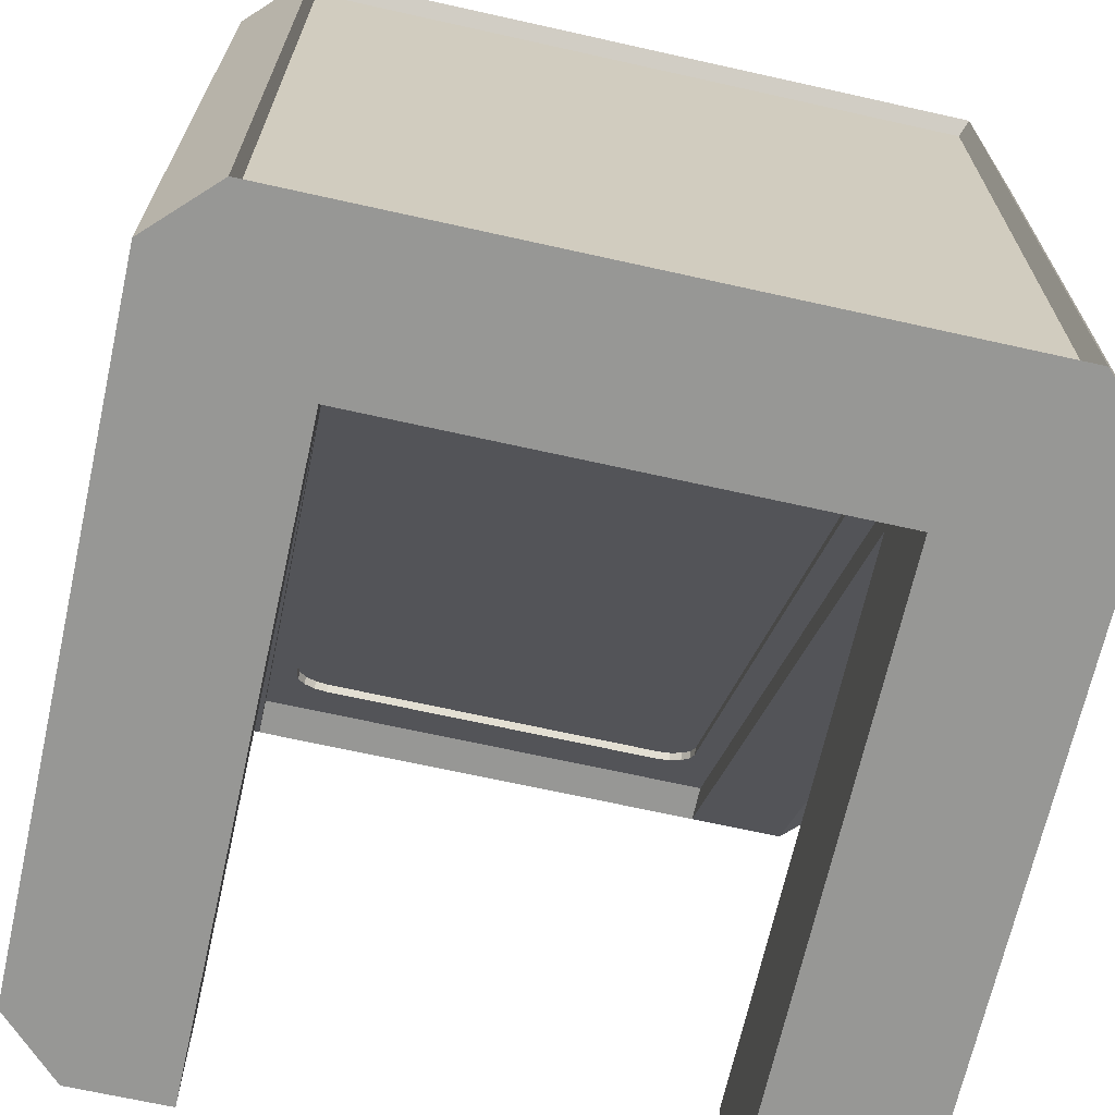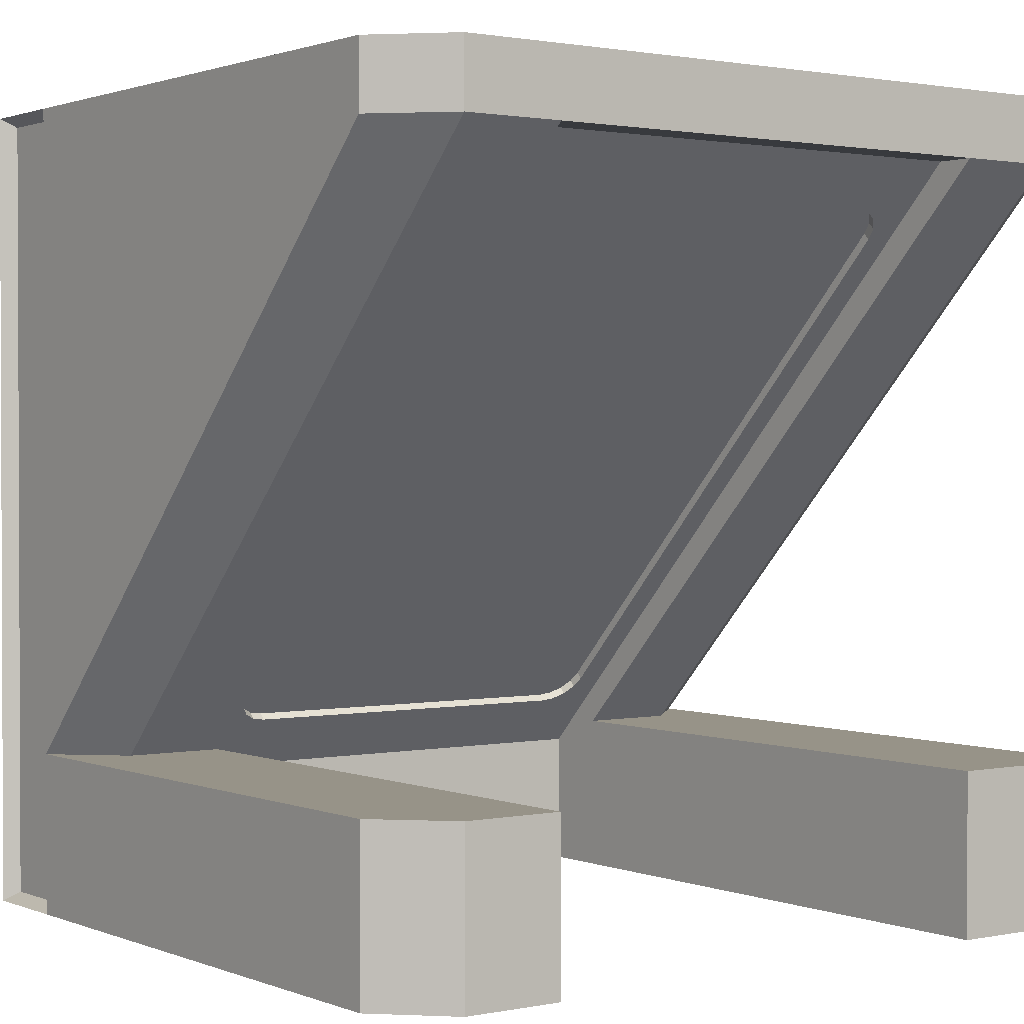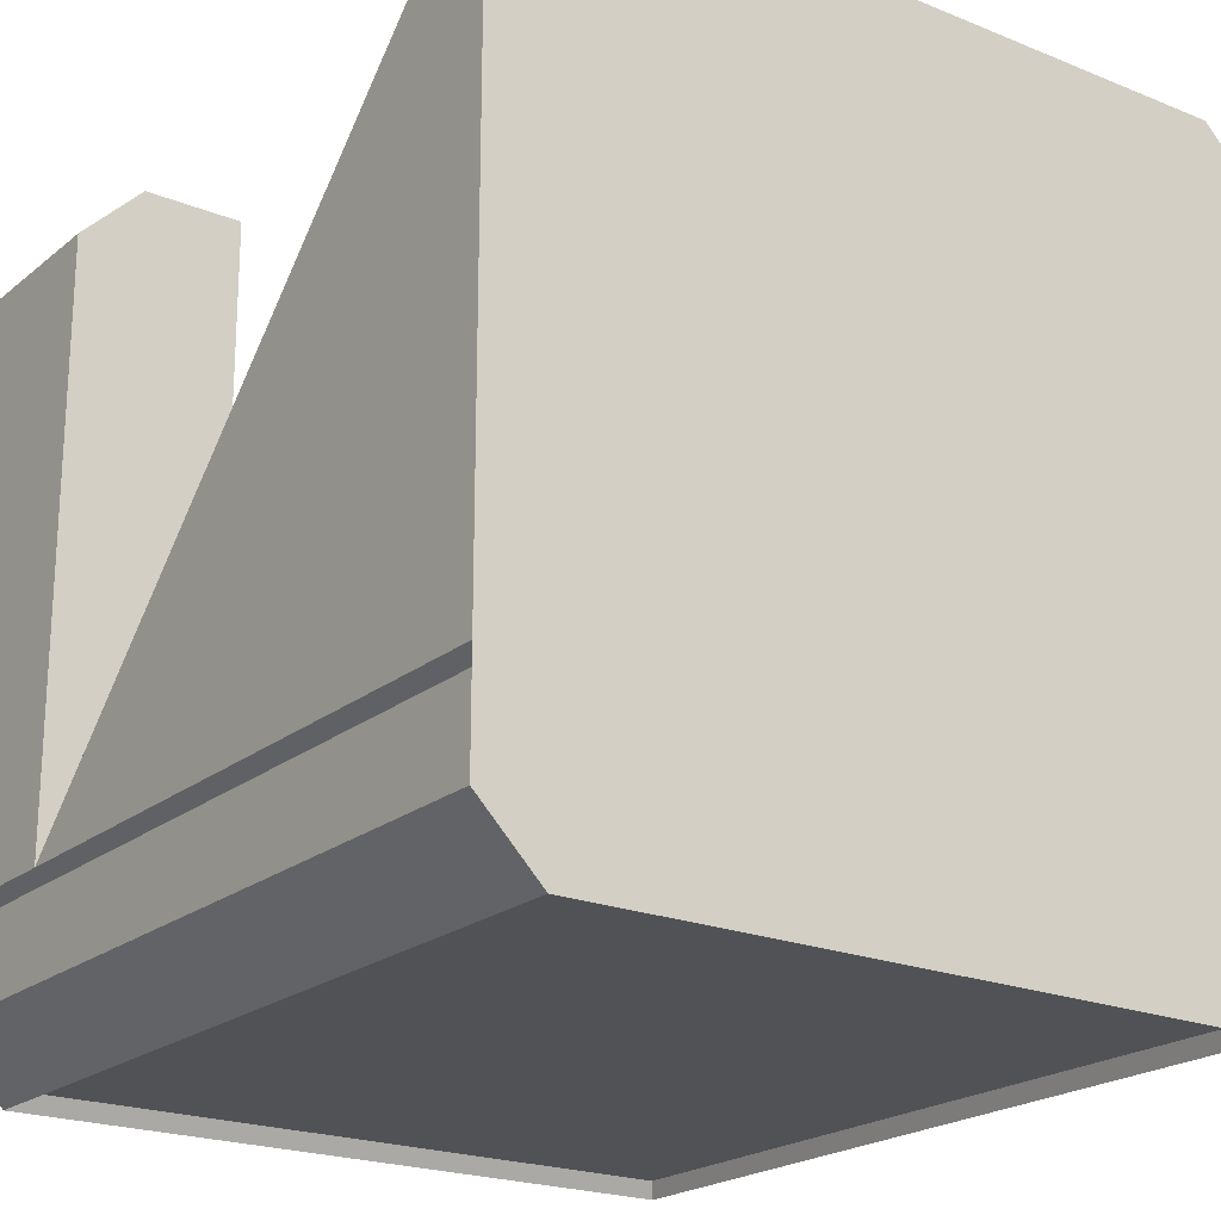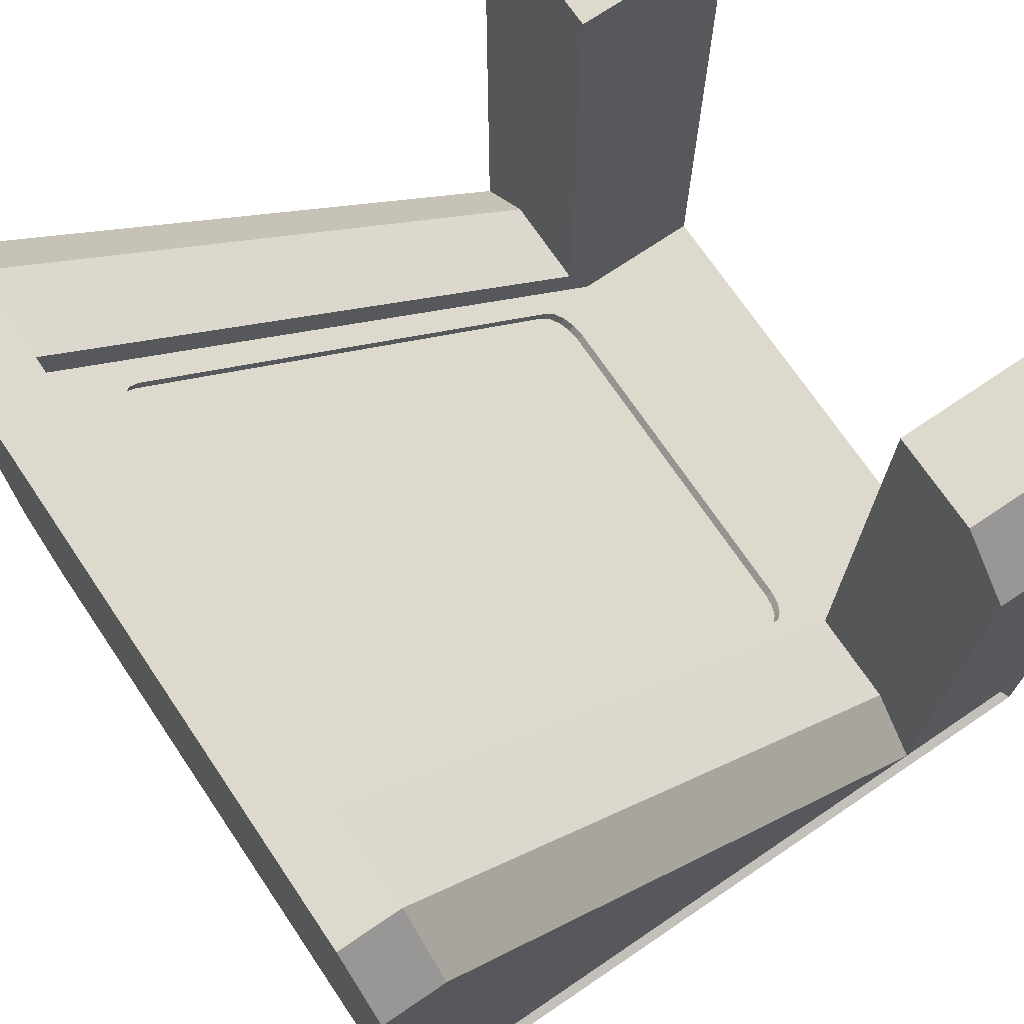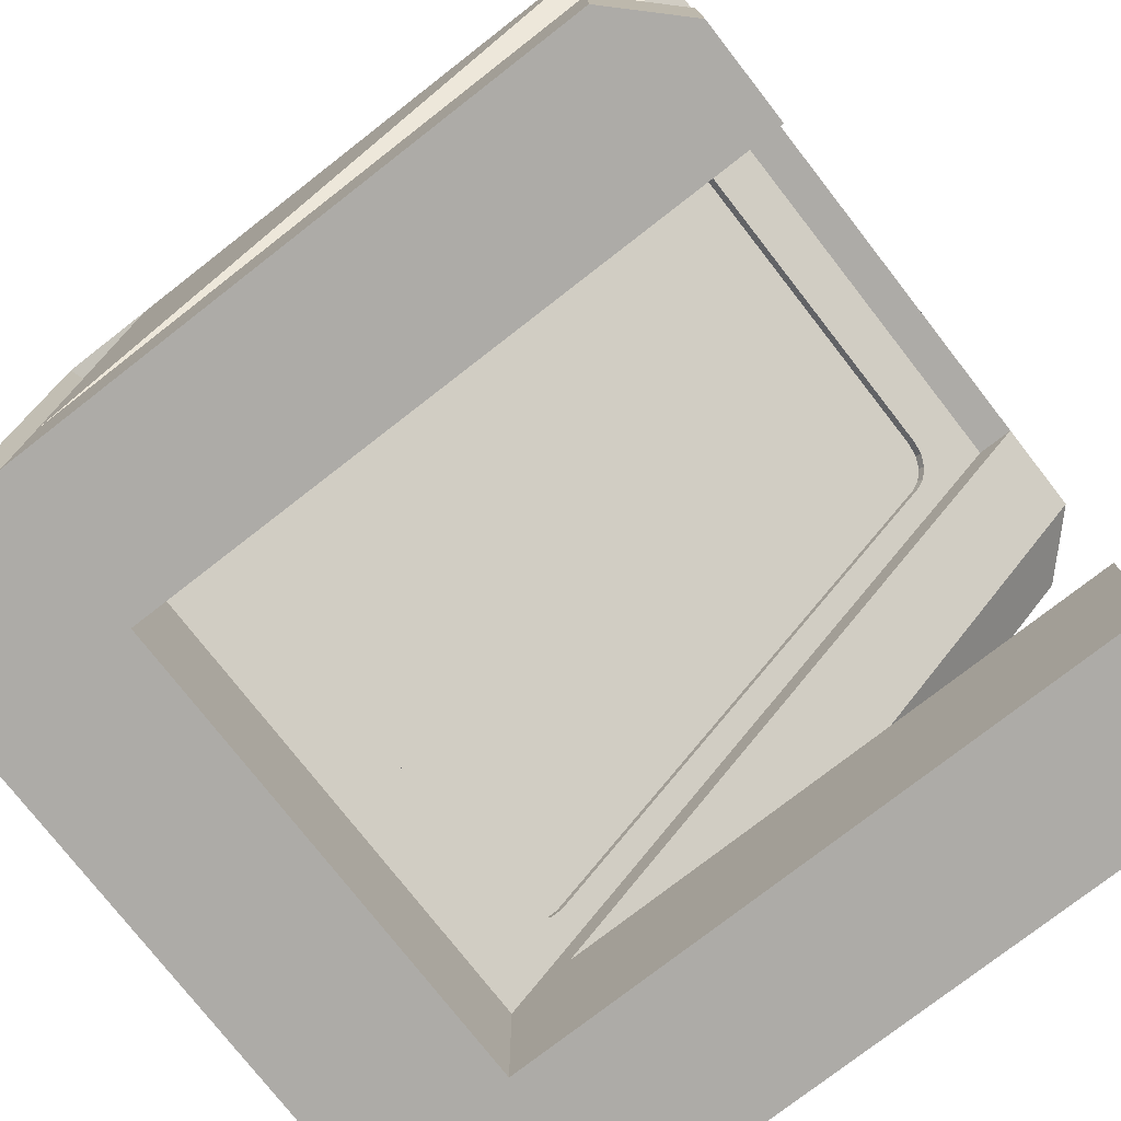
<metadata>
{"format":"obj","ext":"obj","renderer":"f3d","projection":"perspective","resolution":1024,"background":"white","views":[{"elev":-68.1,"azim":167.4,"up":"+Y"},{"elev":1.3,"azim":-36.0,"up":"+Y"},{"elev":-21.3,"azim":144.2,"up":"+Z"},{"elev":71.9,"azim":-124.1,"up":"+Z"},{"elev":-76.4,"azim":-52.1,"up":"+Y"}]}
</metadata>
<code>
o Cube.002
v -0.2354 0.4506 0.4828
v -0.3908 0.3408 0.3729
v -0.2876 0.442 0.4741
v -0.3421 0.4162 0.4483
v -0.3786 0.3776 0.4098
v -0.3908 0.3676 0.346
v -0.2354 0.4775 0.4559
v -0.3786 0.4045 0.3829
v -0.3421 0.4431 0.4215
v -0.2876 0.4689 0.4473
v -0.3908 -0.2461 -0.214
v -0.2354 -0.356 -0.3239
v -0.3786 -0.283 -0.2509
v -0.3421 -0.3216 -0.2895
v -0.2876 -0.3474 -0.3153
v -0.2354 -0.3291 -0.3508
v -0.3908 -0.2193 -0.2409
v -0.2876 -0.3205 -0.3421
v -0.3421 -0.2947 -0.3163
v -0.3786 -0.2561 -0.2778
v 0 0.4511 0.4832
v 0 0.4779 0.4563
v 0 -0.3564 -0.3243
v 0 -0.3296 -0.3512
v 0.2354 0.4506 0.4828
v 0.3908 0.3408 0.3729
v 0.2876 0.442 0.4741
v 0.3421 0.4162 0.4483
v 0.3786 0.3776 0.4098
v 0.3908 0.3676 0.346
v 0.2354 0.4775 0.4559
v 0.3786 0.4045 0.3829
v 0.3421 0.4431 0.4215
v 0.2876 0.4689 0.4473
v 0.3908 -0.2461 -0.214
v 0.2354 -0.356 -0.3239
v 0.3786 -0.283 -0.2509
v 0.3421 -0.3216 -0.2895
v 0.2876 -0.3474 -0.3153
v 0.2354 -0.3291 -0.3508
v 0.3908 -0.2193 -0.2409
v 0.2876 -0.3205 -0.3421
v 0.3421 -0.2947 -0.3163
v 0.3786 -0.2561 -0.2778
v -0.2232 0.363 0.3951
v -0.2669 0.3321 0.3643
v -0.2399 0.3607 0.3928
v -0.2541 0.354 0.3861
v -0.2636 0.344 0.3761
v -0.2669 0.359 0.3374
v -0.2232 0.3899 0.3683
v -0.2636 0.3708 0.3492
v -0.2541 0.3808 0.3592
v -0.2399 0.3875 0.3659
v -0.2669 -0.2375 -0.2054
v -0.2232 -0.2684 -0.2363
v -0.2636 -0.2493 -0.2172
v -0.2541 -0.2594 -0.2272
v -0.2399 -0.266 -0.2339
v -0.2232 -0.2415 -0.2631
v -0.2669 -0.2106 -0.2323
v -0.2399 -0.2392 -0.2608
v -0.2541 -0.2325 -0.2541
v -0.2636 -0.2225 -0.2441
v 0 0.363 0.3951
v 0 0.3899 0.3683
v 0 -0.2684 -0.2363
v 0 -0.2415 -0.2631
v 0.2232 0.363 0.3951
v 0.2669 0.3321 0.3643
v 0.2399 0.3607 0.3928
v 0.2541 0.354 0.3861
v 0.2636 0.344 0.3761
v 0.2669 0.359 0.3374
v 0.2232 0.3899 0.3683
v 0.2636 0.3708 0.3492
v 0.2541 0.3808 0.3592
v 0.2399 0.3875 0.3659
v 0.2669 -0.2375 -0.2054
v 0.2232 -0.2684 -0.2363
v 0.2636 -0.2493 -0.2172
v 0.2541 -0.2594 -0.2272
v 0.2399 -0.266 -0.2339
v 0.2232 -0.2415 -0.2631
v 0.2669 -0.2106 -0.2323
v 0.2399 -0.2392 -0.2608
v 0.2541 -0.2325 -0.2541
v 0.2636 -0.2225 -0.2441
v -0.5 -0.5 -0.4227
v -0.4227 -0.5 -0.5
v -0.4227 0.5 -0.5
v -0.5 0.5 -0.4227
v -0.4227 -0.5 0.5
v -0.5 -0.5 0.4227
v -0.4227 0.5 0.5
v -0.5 -0.3 -0.2976
v -0.3 0.5 0.5
v -0.4136 0.4892 -0.48
v -0.4136 -0.4892 -0.48
v -0.48 -0.4892 -0.4136
v -0.48 0.4892 -0.4136
v -0.3 -0.5 -0.3
v -0.3 0.5 -0.3
v -0.3 -0.5 0.5
v -0.3 -0.5 -0
v -0.3 0.5 -0
v -0.4227 -0.3 0.5
v -0.4227 -0.3 -0.5
v -0.5 -0.3 -0.4227
v -0.5 0.42 -0.2976
v -0.4136 -0.2914 -0.48
v -0.48 -0.2914 -0.4136
v -0.3 -0.3 -0.3
v -0.3 -0.3 -0.2207
v -0.3 -0.3 0.5
v -0.5 0.42 -0.4227
v -0.48 0.4112 -0.4136
v -0.5 0.42 0.4227
v -0.4227 0.42 -0.5
v -0.5 -0.3 0.4227
v -0.4136 0.4112 -0.48
v -0.3 0.42 -0.3
v -0.3 0.42 -0
v -0.3 0.42 0.5
v -0.5 -0.5 -0.2976
v -0.5 0.5 -0.2976
v -0.48 -0.4892 -0.308
v -0.48 0.4892 -0.308
v -0.48 -0.2914 -0.308
v -0.48 0.4112 -0.308
v -0.5 0.5 0.4227
v -0.4227 0.42 0.5
v -0.4227 -0.3 -0.2207
v -0.2326 0.3837 0.4012
v -0.2782 0.3515 0.369
v -0.2501 0.3812 0.3987
v -0.2648 0.3742 0.3917
v -0.2747 0.3638 0.3813
v -0.2782 0.3637 0.3567
v -0.2326 0.3959 0.3889
v -0.2747 0.376 0.369
v -0.2648 0.3865 0.3795
v -0.2501 0.3935 0.3865
v -0.2782 -0.2422 -0.2247
v -0.2326 -0.2744 -0.2569
v -0.2747 -0.2545 -0.2371
v -0.2648 -0.265 -0.2475
v -0.2501 -0.272 -0.2545
v -0.2326 -0.2622 -0.2692
v -0.2782 -0.23 -0.237
v -0.2501 -0.2597 -0.2667
v -0.2648 -0.2527 -0.2597
v -0.2747 -0.2423 -0.2493
v 0.5 -0.5 -0.4227
v 0.4227 -0.5 -0.5
v 0.4227 0.5 -0.5
v 0.5 0.5 -0.4227
v 0.4227 -0.5 0.5
v 0.5 -0.5 0.4227
v 0.4227 0.5 0.5
v 0.5 -0.3 -0.2976
v 0.3 0.5 0.5
v 0.4136 0.4892 -0.48
v 0.4136 -0.4892 -0.48
v 0.48 -0.4892 -0.4136
v 0.48 0.4892 -0.4136
v 0.3 -0.5 -0.3
v 0.3 0.5 -0.3
v 0.3 -0.5 0.5
v 0.3 -0.5 -0
v 0.3 0.5 -0
v 0 -0.5 -0.3
v 0.4227 -0.3 0.5
v 0.4227 -0.3 -0.5
v 0.5 -0.3 -0.4227
v 0.5 0.42 -0.2976
v 0.4136 -0.2914 -0.48
v 0.48 -0.2914 -0.4136
v 0.3 -0.3 -0.3
v 0.3 -0.3 -0.2207
v 0 -0.3 -0.3
v 0.3 -0.3 0.5
v 0.5 0.42 -0.4227
v 0.48 0.4112 -0.4136
v 0.5 0.42 0.4227
v 0.4227 0.42 -0.5
v 0.5 -0.3 0.4227
v 0.4136 0.4112 -0.48
v 0.3 0.42 -0.3
v 0.3 0.42 -0
v 0.3 0.42 0.5
v 0 -0.5 -0.5
v 0 0.5 -0.5
v 0 -0.4892 -0.48
v 0 0.4892 -0.48
v 0 -0.2914 -0.48
v 0 0.4112 -0.48
v 0.5 -0.5 -0.2976
v 0.5 0.5 -0.2976
v 0.48 -0.4892 -0.308
v 0.48 0.4892 -0.308
v 0.48 -0.2914 -0.308
v 0.48 0.4112 -0.308
v 0.5 0.5 0.4227
v 0.4227 0.42 0.5
v 0.4227 -0.3 -0.2207
v 0 0.5 -0
v 0 0.5 -0.3
v 0 0.5 0.5
v 0 0.42 -0.3
v 0 0.42 -0
v 0 0.42 0.5
v 0 0.3837 0.4012
v 0 0.3959 0.3889
v 0 -0.2744 -0.2569
v 0 -0.2622 -0.2692
v 0.2326 0.3837 0.4012
v 0.2782 0.3515 0.369
v 0.2501 0.3812 0.3987
v 0.2648 0.3742 0.3917
v 0.2747 0.3638 0.3813
v 0.2782 0.3637 0.3567
v 0.2326 0.3959 0.3889
v 0.2747 0.376 0.369
v 0.2648 0.3865 0.3795
v 0.2501 0.3935 0.3865
v 0.2782 -0.2422 -0.2247
v 0.2326 -0.2744 -0.2569
v 0.2747 -0.2545 -0.2371
v 0.2648 -0.265 -0.2475
v 0.2501 -0.272 -0.2545
v 0.2326 -0.2622 -0.2692
v 0.2782 -0.23 -0.237
v 0.2501 -0.2597 -0.2667
v 0.2648 -0.2527 -0.2597
v 0.2747 -0.2423 -0.2493
v 0.2594 0.3681 0.3856
v 0.2413 0.3697 0.3872
v 0 0.3697 0.3872
v -0.2413 0.3697 0.3872
v -0.2594 0.3681 0.3856
v 0.2627 0.3529 0.3704
v 0.2444 0.3535 0.3709
v 0 0.3535 0.3709
v -0.2444 0.3535 0.3709
v -0.2627 0.3529 0.3704
v 0.2627 -0.2437 -0.2262
v 0.2444 -0.2442 -0.2267
v 0 -0.2442 -0.2267
v -0.2444 -0.2442 -0.2267
v -0.2627 -0.2437 -0.2262
v 0.2594 -0.2589 -0.2414
v 0.2413 -0.2604 -0.2429
v 0 -0.2604 -0.2429
v -0.2413 -0.2604 -0.2429
v -0.2594 -0.2589 -0.2414
v -0.2588 0.3818 0.3748
v -0.2029 0.3843 0.3773
v 0.04085 0.3857 0.3787
v 0.247 0.3873 0.3803
v -0.2611 0.368 0.361
v -0.1653 0.3706 0.3636
v 0.08424 0.3728 0.3658
v 0.2569 0.3751 0.3681
v -0.2607 -0.2067 -0.2137
v -0.1256 -0.06363 -0.07061
v 0.1256 0.1974 0.1904
v 0.2607 0.3404 0.3335
v -0.2569 -0.2414 -0.2484
v -0.08424 -0.239 -0.246
v 0.1653 -0.2369 -0.2439
v 0.2611 -0.2343 -0.2413
v -0.247 -0.2536 -0.2606
v -0.04085 -0.2519 -0.2589
v 0.2029 -0.2505 -0.2575
v 0.2588 -0.2481 -0.2551
f 192 90 99 194
f 120 94 93 107
f 108 90 89 109
f 119 91 98 121
f 126 92 101 128
f 109 89 100 112
f 110 118 131 126
f 114 105 102 113
f 115 104 105 114
f 113 102 172 181
f 89 125 127 100
f 118 110 96
f 125 94 120 96
f 91 193 195 98
f 132 124 97 95
f 93 104 115 107
f 122 113 181 210
f 123 114 113 122
f 116 109 112 117
f 90 108 111 99
f 119 108 109 116
f 131 118 132 95
f 91 119 116 92
f 92 116 117 101
f 106 207 208 103
f 124 212 209 97
f 108 119 121 111
f 131 95 97 126
f 126 97 106 92
f 92 106 103 91
f 91 103 208 193
f 124 114 123
f 192 172 102 90
f 90 102 105 89
f 89 105 104 125
f 125 104 93 94
f 96 110 126 128 130 129 127 125
f 132 118 96 133
f 124 132 133 114
f 115 114 133 107
f 107 133 96 120
f 122 210 211 123
f 103 208 210 122
f 123 211 212 124
f 97 209 207 106
f 192 194 164 155
f 187 173 158 159
f 174 175 154 155
f 186 188 163 156
f 199 201 166 157
f 175 178 165 154
f 176 199 204 185
f 180 179 167 170
f 182 180 170 169
f 179 181 172 167
f 154 165 200 198
f 185 161 176
f 198 161 187 159
f 156 163 195 193
f 205 160 162 191
f 158 173 182 169
f 189 210 181 179
f 190 189 179 180
f 183 184 178 175
f 155 164 177 174
f 186 183 175 174
f 204 160 205 185
f 156 157 183 186
f 157 166 184 183
f 171 168 208 207
f 191 162 209 212
f 174 177 188 186
f 204 199 162 160
f 199 157 171 162
f 157 156 168 171
f 156 193 208 168
f 191 190 180
f 192 155 167 172
f 155 154 170 167
f 154 198 169 170
f 198 159 158 169
f 161 198 200 202 203 201 199 176
f 205 206 161 185
f 191 180 206 205
f 182 173 206 180
f 173 187 161 206
f 189 190 211 210
f 168 189 210 208
f 190 191 212 211
f 162 171 207 209
f 22 7 1 21
f 16 24 23 12
f 1 7 10 3
f 3 10 9 4
f 4 9 8 5
f 5 8 6 2
f 16 12 15 18
f 18 15 14 19
f 19 14 13 20
f 20 13 11 17
f 6 17 11 2
f 22 21 25 31
f 40 36 23 24
f 25 27 34 31
f 27 28 33 34
f 28 29 32 33
f 29 26 30 32
f 40 42 39 36
f 42 43 38 39
f 43 44 37 38
f 44 41 35 37
f 30 26 35 41
f 65 45 51 66
f 56 67 68 60
f 47 54 51 45
f 48 53 54 47
f 49 52 53 48
f 46 50 52 49
f 62 59 56 60
f 63 58 59 62
f 64 57 58 63
f 61 55 57 64
f 46 55 61 50
f 75 69 65 66
f 68 67 80 84
f 75 78 71 69
f 78 77 72 71
f 77 76 73 72
f 76 74 70 73
f 80 83 86 84
f 83 82 87 86
f 82 81 88 87
f 81 79 85 88
f 85 79 70 74
f 1 3 47 45
f 10 7 51 54
f 3 4 48 47
f 9 10 54 53
f 4 5 49 48
f 8 9 53 52
f 5 2 46 49
f 6 8 52 50
f 16 18 62 60
f 15 12 56 59
f 18 19 63 62
f 14 15 59 58
f 19 20 64 63
f 13 14 58 57
f 20 17 61 64
f 11 13 57 55
f 17 6 50 61
f 2 11 55 46
f 21 1 45 65
f 12 23 67 56
f 7 22 66 51
f 24 16 60 68
f 27 25 69 71
f 31 34 78 75
f 28 27 71 72
f 34 33 77 78
f 29 28 72 73
f 33 32 76 77
f 26 29 73 70
f 32 30 74 76
f 42 40 84 86
f 36 39 83 80
f 43 42 86 87
f 39 38 82 83
f 44 43 87 88
f 38 37 81 82
f 41 44 88 85
f 37 35 79 81
f 30 41 85 74
f 35 26 70 79
f 25 21 65 69
f 23 36 80 67
f 22 31 75 66
f 40 24 68 84
f 129 112 100 127
f 111 196 194 99
f 121 197 196 111
f 98 195 197 121
f 130 117 112 129
f 128 101 117 130
f 202 200 165 178
f 177 164 194 196
f 188 177 196 197
f 163 188 197 195
f 203 202 178 184
f 201 203 184 166
f 247 252 229 227
f 237 242 218 221
f 214 140 134 213
f 149 216 215 145
f 134 140 143 136
f 136 143 142 137
f 137 142 141 138
f 138 141 139 135
f 149 145 148 151
f 151 148 147 152
f 152 147 146 153
f 153 146 144 150
f 139 150 144 135
f 242 247 227 218
f 219 237 221 220
f 214 213 217 223
f 232 228 215 216
f 217 219 226 223
f 219 220 225 226
f 220 221 224 225
f 221 218 222 224
f 232 234 231 228
f 234 235 230 231
f 235 236 229 230
f 236 233 227 229
f 222 218 227 233
f 252 231 230 229
f 217 238 237 219
f 238 243 242 237
f 243 248 247 242
f 248 253 252 247
f 253 228 231 252
f 213 239 238 217
f 239 244 243 238
f 244 249 248 243
f 249 254 253 248
f 254 215 228 253
f 134 240 239 213
f 240 245 244 239
f 245 250 249 244
f 250 255 254 249
f 255 145 215 254
f 136 241 240 134
f 241 246 245 240
f 246 251 250 245
f 251 256 255 250
f 256 148 145 255
f 137 138 241 136
f 138 135 246 241
f 135 144 251 246
f 144 146 256 251
f 146 147 148 256
f 143 257 141 142
f 257 261 139 141
f 261 265 150 139
f 265 269 153 150
f 269 273 152 153
f 273 149 151 152
f 140 258 257 143
f 258 262 261 257
f 262 266 265 261
f 266 270 269 265
f 270 274 273 269
f 274 216 149 273
f 214 259 258 140
f 259 263 262 258
f 263 267 266 262
f 267 271 270 266
f 271 275 274 270
f 275 232 216 274
f 223 260 259 214
f 260 264 263 259
f 264 268 267 263
f 268 272 271 267
f 272 276 275 271
f 276 234 232 275
f 226 225 260 223
f 225 224 264 260
f 224 222 268 264
f 222 233 272 268
f 233 236 276 272
f 236 235 234 276

</code>
